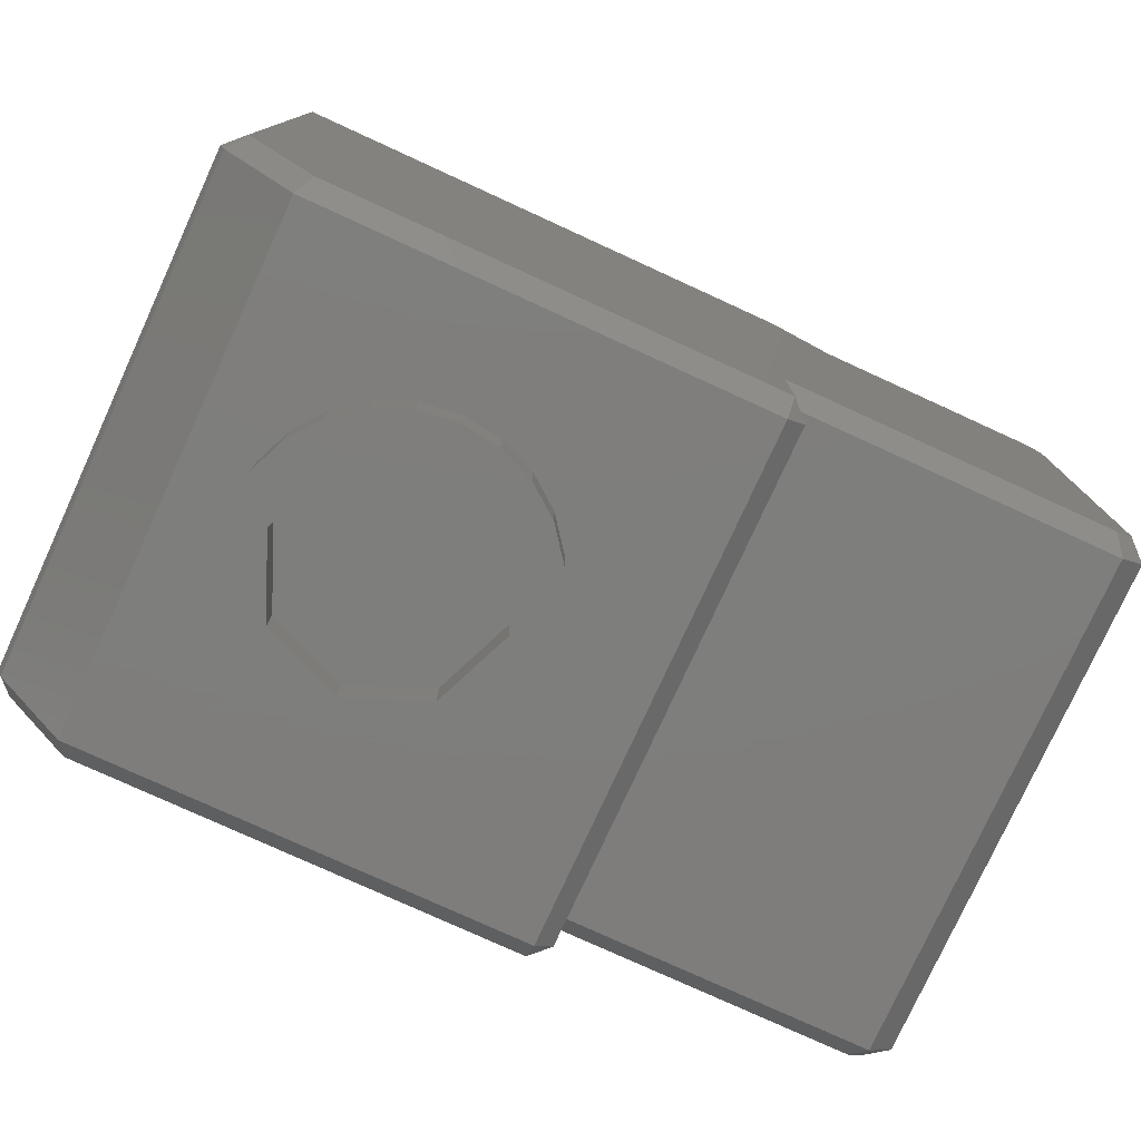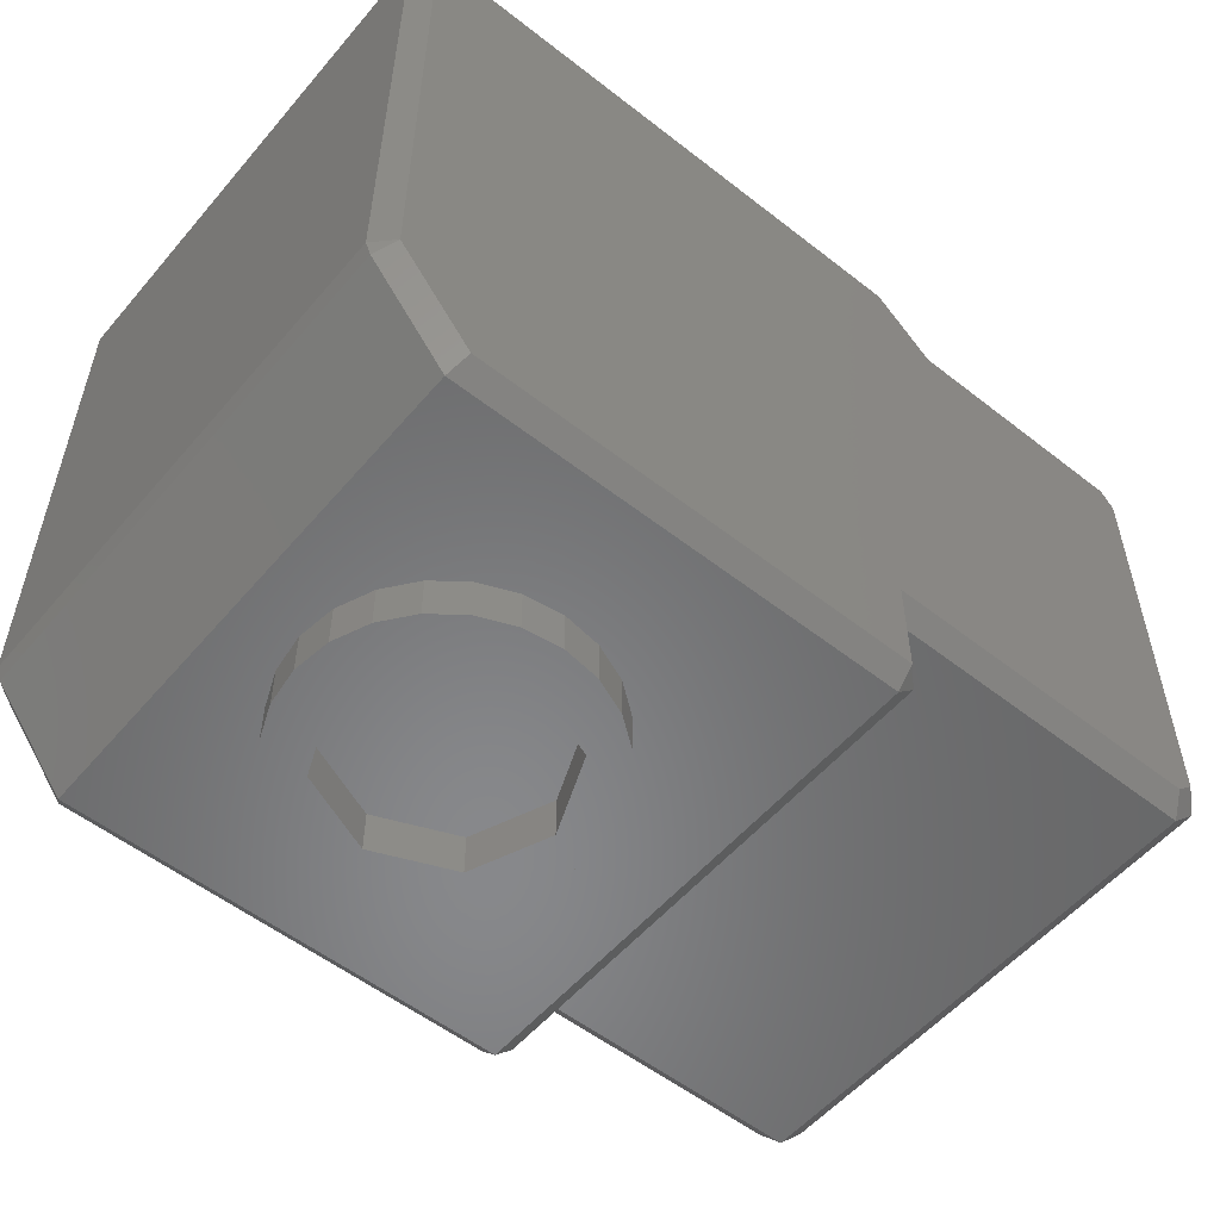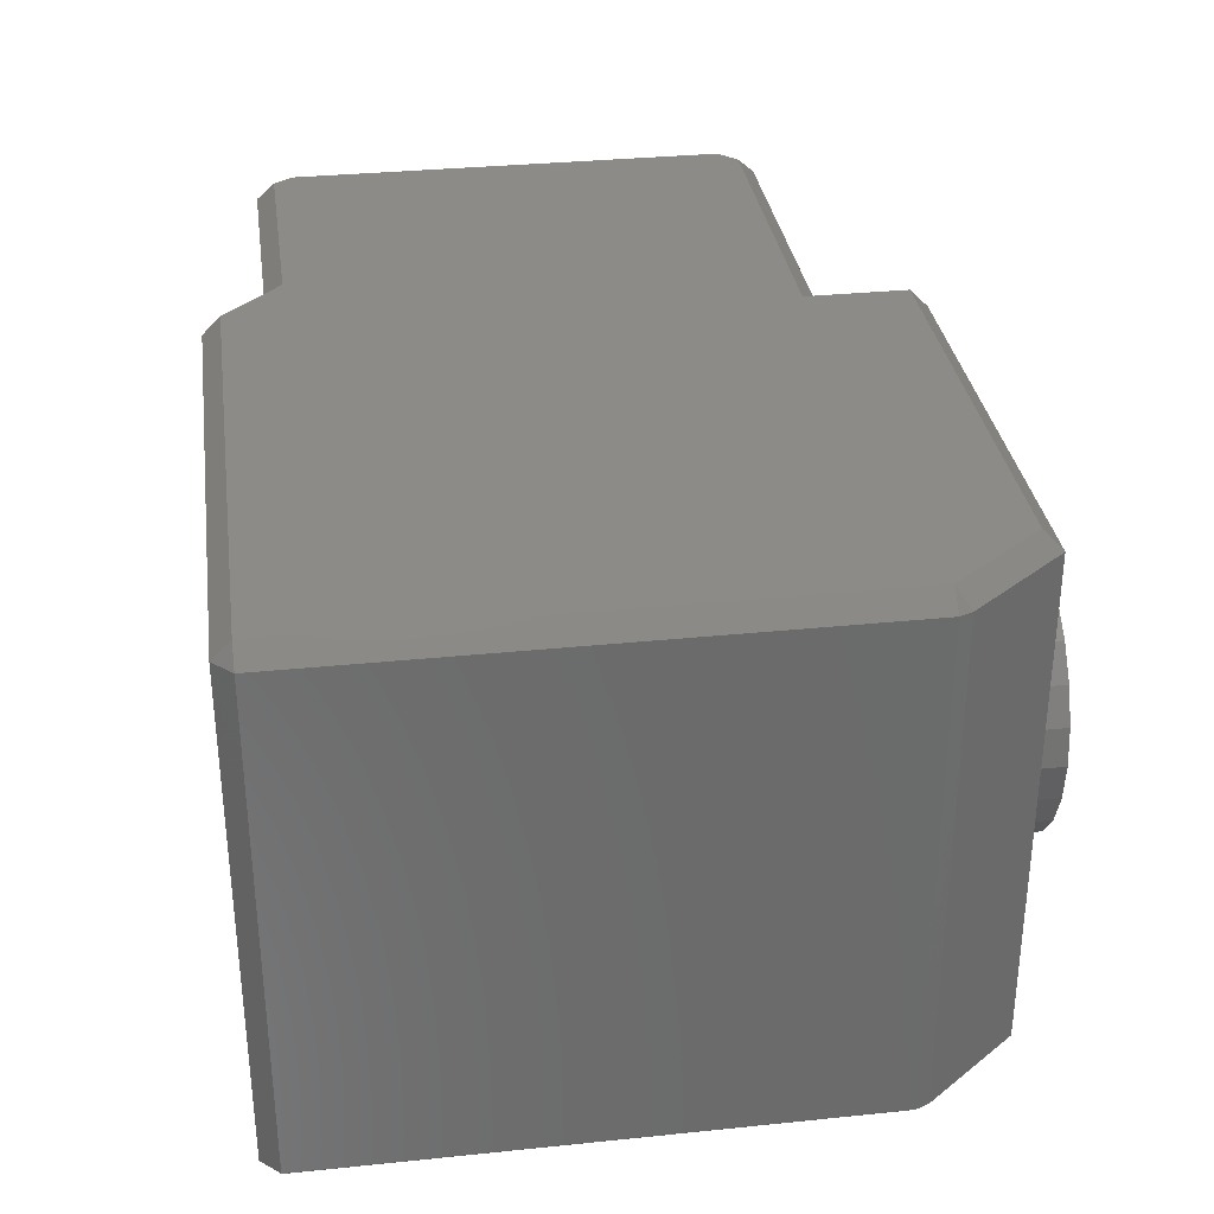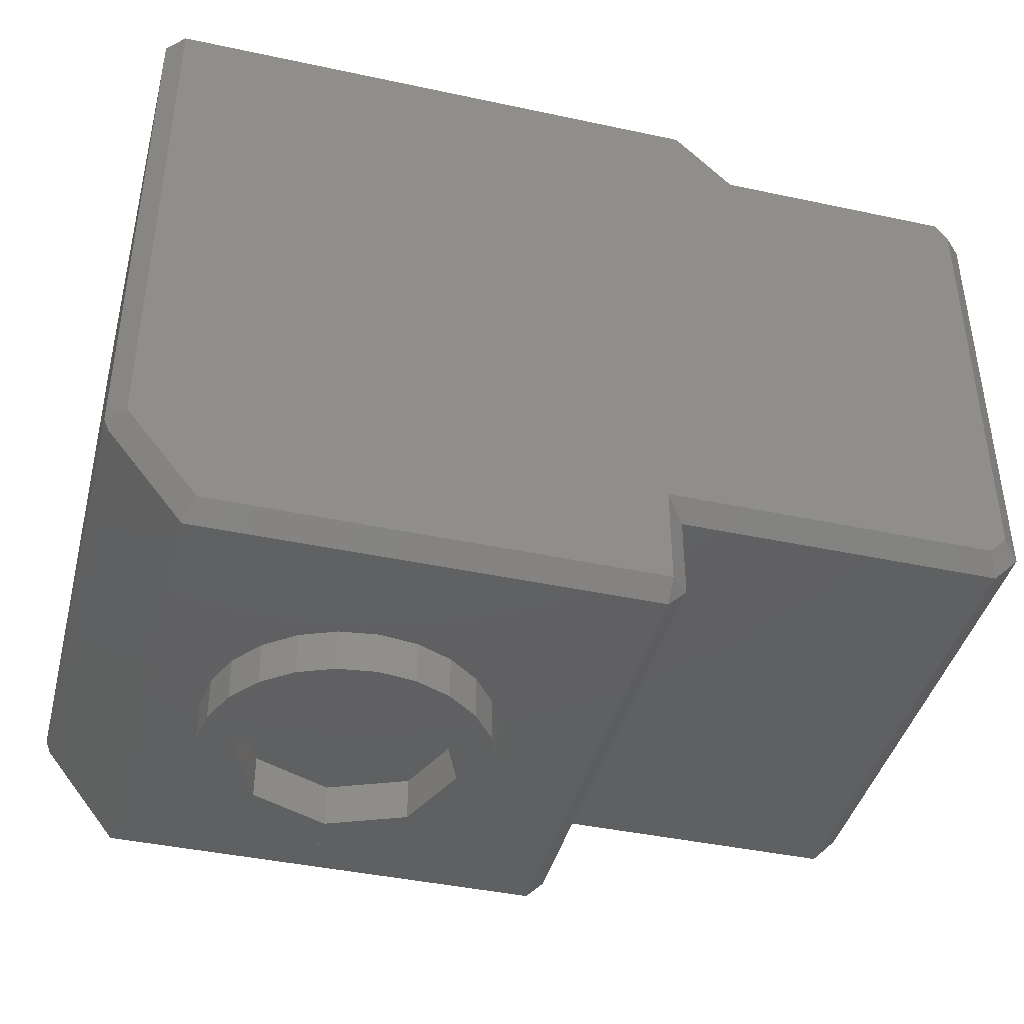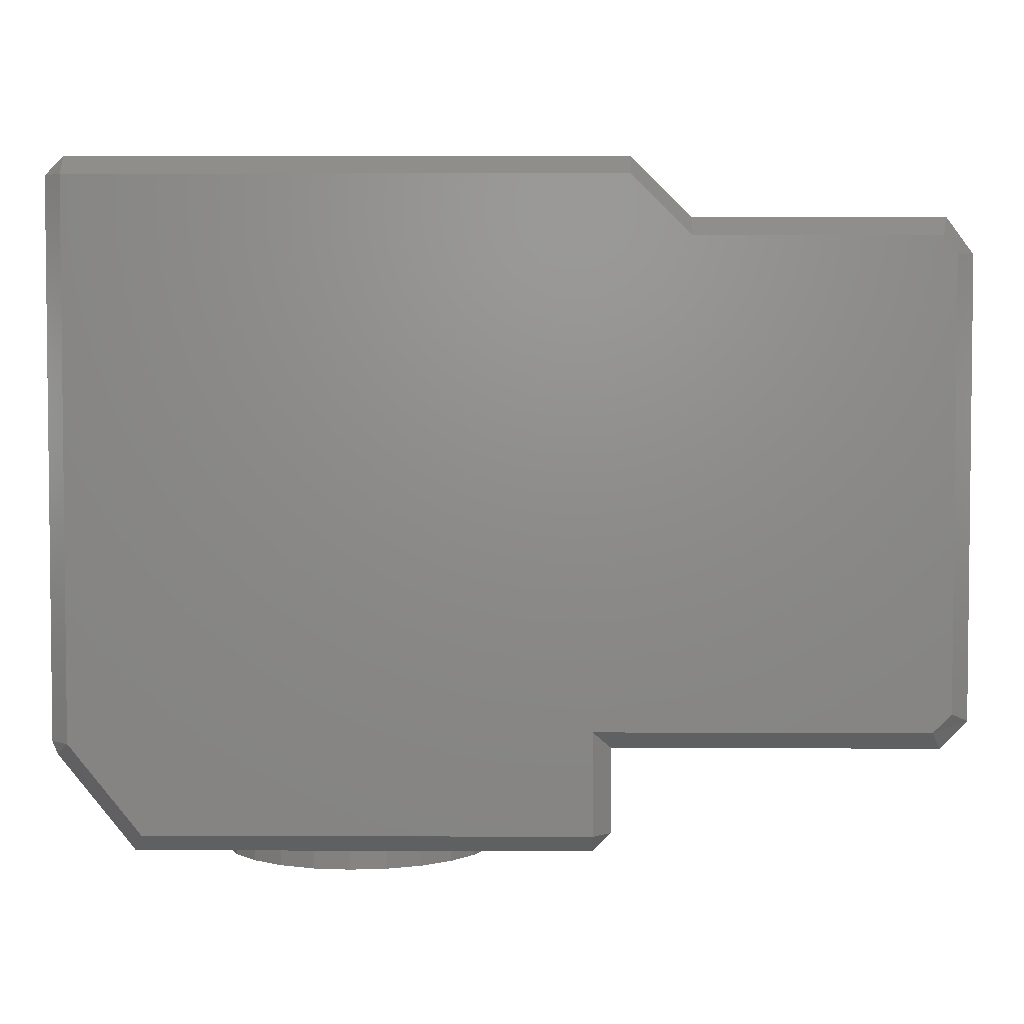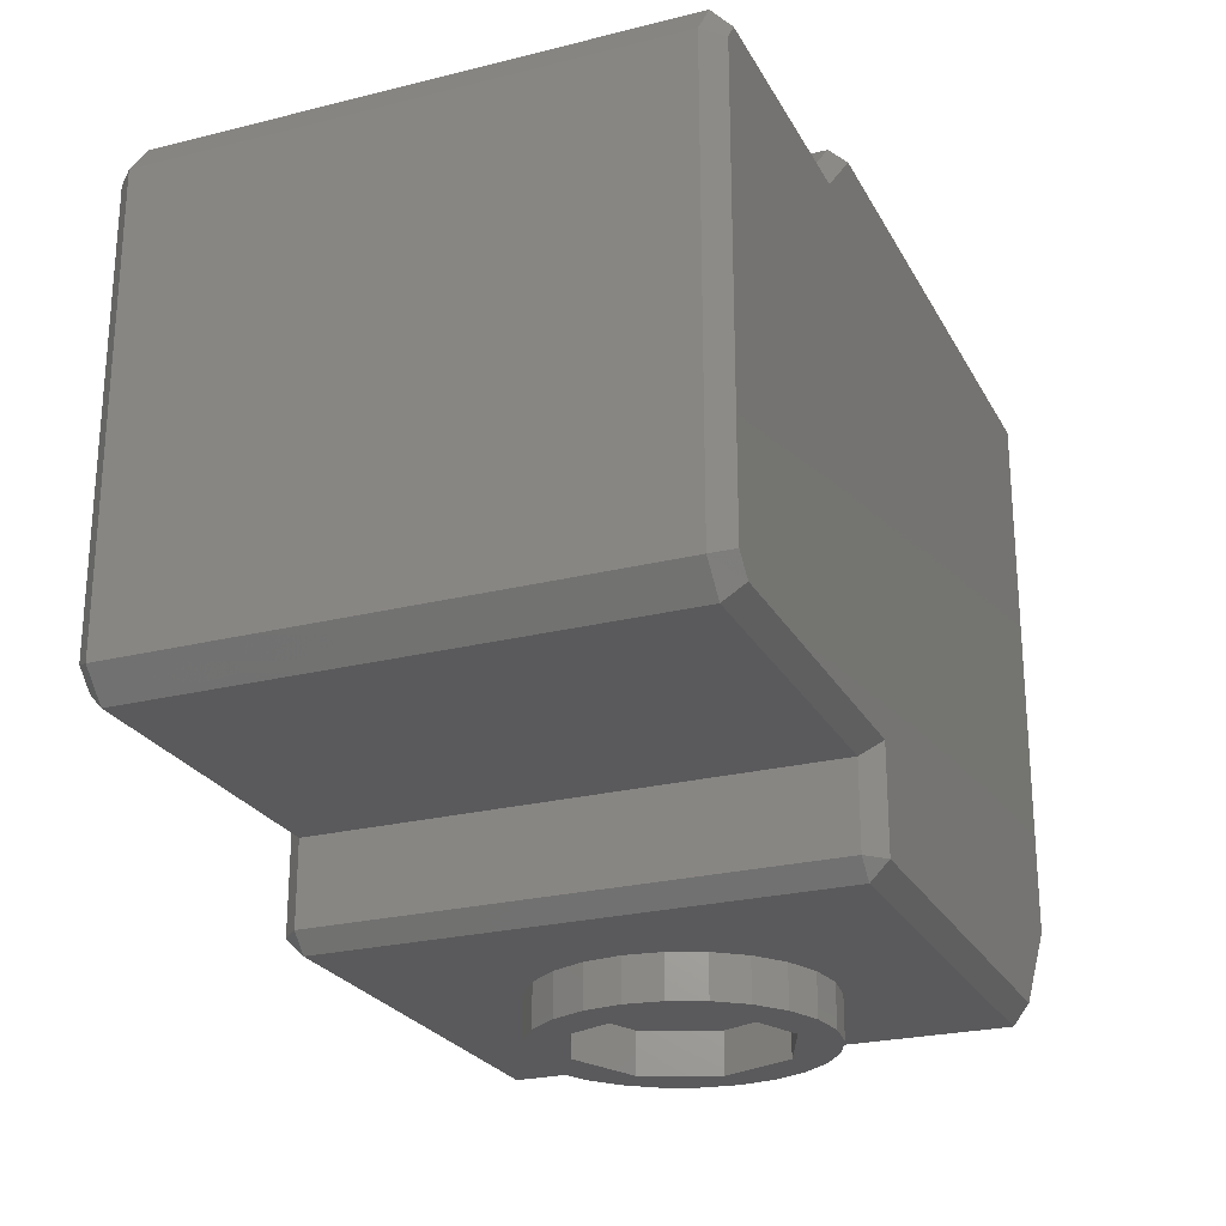
<metadata>
{"format":"stl","ext":"stl","renderer":"f3d","projection":"perspective","resolution":1024,"background":"white","views":[{"elev":-77.7,"azim":155.4,"up":"+Z"},{"elev":-54.8,"azim":140.4,"up":"+Z"},{"elev":32.6,"azim":81.9,"up":"+Y"},{"elev":-41.8,"azim":165.5,"up":"+Z"},{"elev":3.8,"azim":-179.2,"up":"+Z"},{"elev":-24.5,"azim":-67.6,"up":"+Z"}]}
</metadata>
<code>
# stl→obj: 114 verts, 226 faces
v -0.004243 0.004243 0.002396
v -0.004243 -0.004243 0.002396
v -0.006 0 0.002396
v 0 0.006 0.002396
v 0 -0.006 0.002396
v 0.004243 0.004243 0.002396
v 0.004243 -0.004243 0.002396
v 0.006 0 0.002396
v -0.03257 0.015 0.01001
v -0.01356 0.015 0.00901
v -0.03157 0.015 0.00901
v 0.01053 0.015 0.003396
v -0.01356 0.015 0.003396
v 0.01444 0.015 0.008322
v 0.01444 0.015 0.03848
v -0.01871 0.015 0.03525
v -0.03257 0.015 0.03426
v -0.03183 0.015 0.03525
v -0.01548 0.015 0.03848
v 0.01444 0.014 0.03948
v -0.01548 0.014 0.03948
v 0.01544 0.014 0.008311
v 0.01515 0.014 0.007604
v 0.01544 0.014 0.03848
v -0.03357 -0.014 0.03429
v -0.03357 0.014 0.009509
v -0.03357 -0.014 0.009509
v -0.03357 0.014 0.03429
v -0.03212 0.014 0.03625
v -0.03212 -0.014 0.03625
v -0.01871 -0.014 0.03625
v -0.01871 0.014 0.03625
v -0.01548 -0.014 0.03948
v -0.01456 0.014 0.00801
v -0.03212 -0.014 0.00801
v -0.03212 0.014 0.00801
v -0.01456 -0.014 0.00801
v -0.01456 0.014 0.003396
v -0.01356 -0.014 0.002396
v -0.01456 -0.014 0.003396
v -0.01356 0.014 0.002396
v -0.007727 0.002071 0.002396
v -0.006928 0.004 0.002396
v -0.005657 0.005657 0.002396
v -0.004 0.006928 0.002396
v 0.01101 0.014 0.002396
v -0.008 0 0.002396
v -0.002071 0.007727 0.002396
v 5.64e-18 0.008 0.002396
v 0.002071 0.007727 0.002396
v 0.004 0.006928 0.002396
v 0.005657 0.005657 0.002396
v 0.006928 0.004 0.002396
v 0.007727 0.002071 0.002396
v 0.008 0 0.002396
v -0.004 -0.006928 0.002396
v 0.01101 -0.014 0.002396
v -0.005657 -0.005657 0.002396
v -0.006928 -0.004 0.002396
v -0.007727 -0.002071 0.002396
v -0.002071 -0.007727 0.002396
v 0 -0.008 0.002396
v 0.002071 -0.007727 0.002396
v 0.004 -0.006928 0.002396
v 0.005657 -0.005657 0.002396
v 0.006928 -0.004 0.002396
v 0.007727 -0.002071 0.002396
v -0.007727 0.002071 0
v -0.007727 -0.002071 0
v -0.008 0 0
v -0.006928 0.004 0
v -0.006928 -0.004 0
v -0.005657 0.005657 0
v -0.006 0 0
v -0.004243 0.004243 0
v -0.004 0.006928 0
v 0 0.006 0
v -0.002071 0.007727 0
v 5.64e-18 0.008 0
v 0.004243 0.004243 0
v 0.002071 0.007727 0
v 0.004 0.006928 0
v 0.005657 0.005657 0
v 0.006 0 0
v 0.006928 0.004 0
v 0.006928 -0.004 0
v 0.007727 -0.002071 0
v 0.007727 0.002071 0
v 0.008 0 0
v -0.005657 -0.005657 0
v -0.004243 -0.004243 0
v -0.004 -0.006928 0
v 0 -0.006 0
v -0.002071 -0.007727 0
v 0 -0.008 0
v 0.004243 -0.004243 0
v 0.002071 -0.007727 0
v 0.004 -0.006928 0
v 0.005657 -0.005657 0
v 0.01544 -0.014 0.03848
v 0.01444 -0.014 0.03948
v 0.01444 -0.015 0.03848
v 0.01444 -0.015 0.008322
v -0.01356 -0.015 0.003396
v 0.01053 -0.015 0.003396
v -0.01356 -0.015 0.00901
v -0.03157 -0.015 0.00901
v -0.03257 -0.015 0.01001
v -0.01871 -0.015 0.03525
v -0.03257 -0.015 0.03426
v -0.01548 -0.015 0.03848
v -0.03183 -0.015 0.03525
v 0.01544 -0.014 0.008311
v 0.01515 -0.014 0.007604
f 1 2 3
f 2 1 4
f 2 4 5
f 5 4 6
f 5 6 7
f 7 6 8
f 9 10 11
f 10 12 13
f 12 10 14
f 14 10 15
f 15 10 9
f 15 9 16
f 16 9 17
f 16 17 18
f 15 16 19
f 20 19 21
f 19 20 15
f 14 22 23
f 14 24 22
f 24 14 15
f 24 15 20
f 20 19 21
f 19 20 15
f 25 26 27
f 26 25 28
f 29 25 30
f 25 29 28
f 31 29 30
f 29 31 32
f 33 32 31
f 32 33 21
f 21 16 32
f 16 21 19
f 34 35 36
f 35 34 37
f 28 9 26
f 9 28 17
f 38 39 40
f 39 38 41
f 41 38 13
f 10 38 34
f 38 10 13
f 41 42 39
f 42 41 43
f 43 41 44
f 44 41 45
f 45 41 46
f 39 42 47
f 45 46 48
f 48 46 49
f 49 46 50
f 50 46 51
f 51 46 52
f 52 46 53
f 53 46 54
f 54 46 55
f 39 56 57
f 56 39 58
f 58 39 59
f 59 39 60
f 60 39 47
f 57 56 61
f 57 61 62
f 57 62 63
f 57 63 64
f 57 64 65
f 57 65 66
f 57 66 67
f 57 67 55
f 57 55 46
f 29 16 18
f 16 29 32
f 28 18 17
f 18 28 29
f 12 41 13
f 41 12 46
f 26 11 36
f 9 11 26
f 11 34 36
f 34 11 10
f 68 69 70
f 69 68 71
f 69 71 72
f 72 71 73
f 72 73 74
f 74 73 75
f 75 73 76
f 75 76 77
f 77 76 78
f 77 78 79
f 77 79 80
f 80 79 81
f 80 81 82
f 80 82 83
f 80 83 84
f 84 83 85
f 84 85 86
f 86 85 87
f 87 85 88
f 87 88 89
f 74 90 72
f 90 74 91
f 90 91 92
f 92 91 93
f 92 93 94
f 94 93 95
f 95 93 96
f 95 96 97
f 97 96 98
f 98 96 99
f 99 96 84
f 99 84 86
f 100 101 102
f 103 104 105
f 104 103 106
f 106 103 102
f 106 102 107
f 107 102 108
f 108 102 109
f 108 109 110
f 109 102 111
f 112 110 109
f 113 102 103
f 102 113 100
f 114 105 57
f 105 114 103
f 103 114 113
f 102 33 111
f 33 102 101
f 111 31 109
f 31 111 33
f 40 39 104
f 108 25 27
f 25 108 110
f 27 35 107
f 108 27 107
f 105 39 57
f 39 105 104
f 112 25 110
f 25 112 30
f 112 31 30
f 31 112 109
f 37 104 106
f 104 37 40
f 106 35 37
f 35 106 107
f 34 40 37
f 40 34 38
f 101 21 33
f 21 101 20
f 46 114 57
f 114 46 23
f 22 100 113
f 100 22 24
f 23 113 114
f 113 23 22
f 100 20 101
f 20 100 24
f 27 36 35
f 36 27 26
f 12 23 46
f 23 12 14
f 89 67 87
f 67 89 55
f 87 66 86
f 66 87 67
f 86 65 99
f 65 86 66
f 65 98 99
f 98 65 64
f 64 97 98
f 97 64 63
f 63 95 97
f 95 63 62
f 62 94 95
f 94 62 61
f 61 92 94
f 92 61 56
f 56 90 92
f 90 56 58
f 59 90 58
f 90 59 72
f 60 72 59
f 72 60 69
f 47 69 60
f 69 47 70
f 42 70 47
f 70 42 68
f 43 68 42
f 68 43 71
f 44 71 43
f 71 44 73
f 44 76 73
f 76 44 45
f 45 78 76
f 78 45 48
f 48 79 78
f 79 48 49
f 49 81 79
f 81 49 50
f 50 82 81
f 82 50 51
f 51 83 82
f 83 51 52
f 83 53 85
f 53 83 52
f 85 54 88
f 54 85 53
f 88 55 89
f 55 88 54
f 8 96 7
f 96 8 84
f 6 84 8
f 84 6 80
f 6 77 80
f 77 6 4
f 4 75 77
f 75 4 1
f 75 3 74
f 3 75 1
f 74 2 91
f 2 74 3
f 2 93 91
f 93 2 5
f 5 96 93
f 96 5 7

</code>
